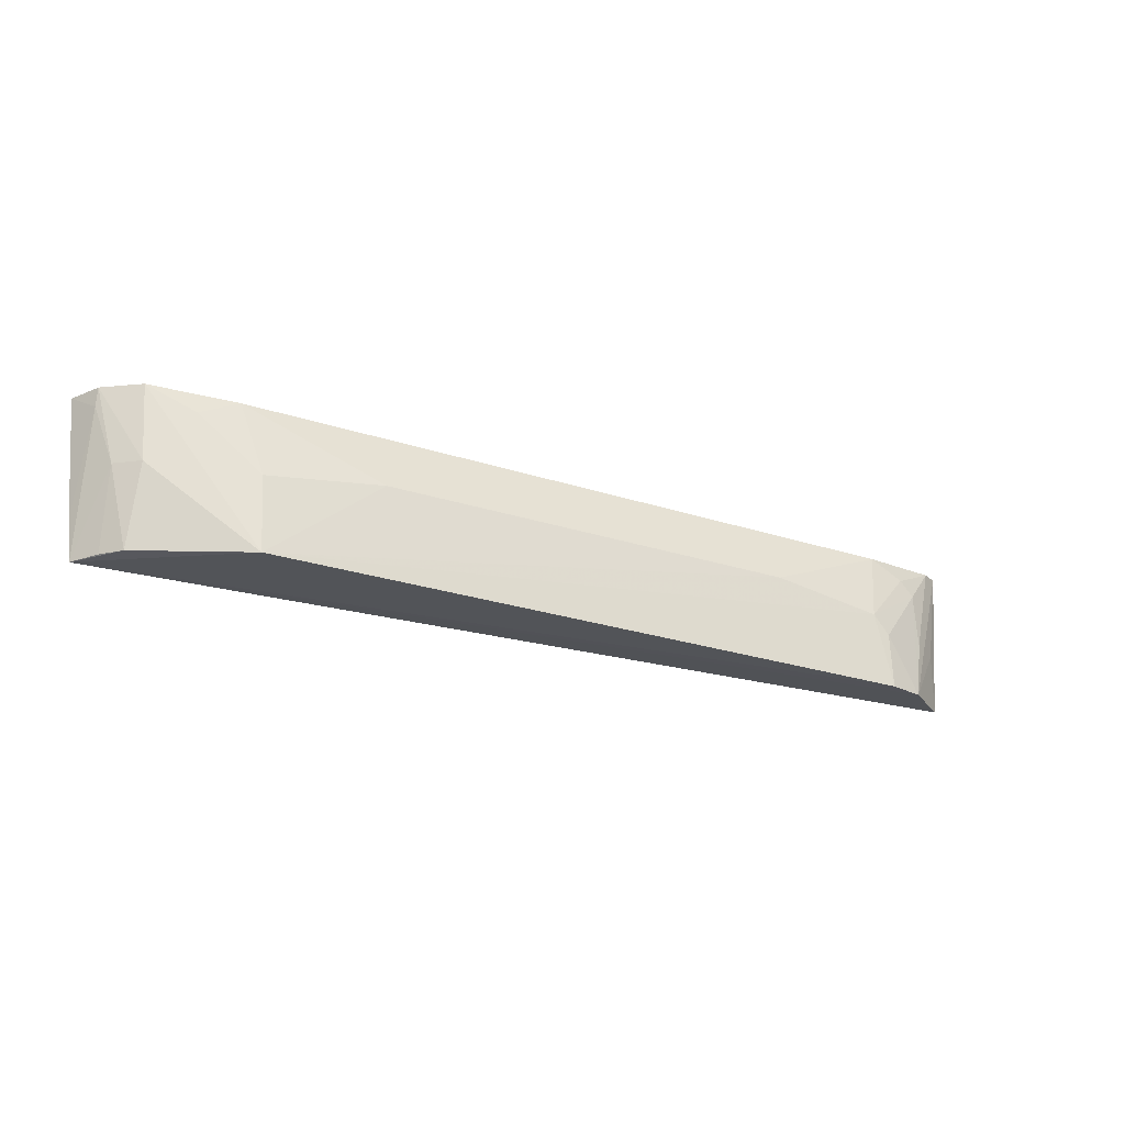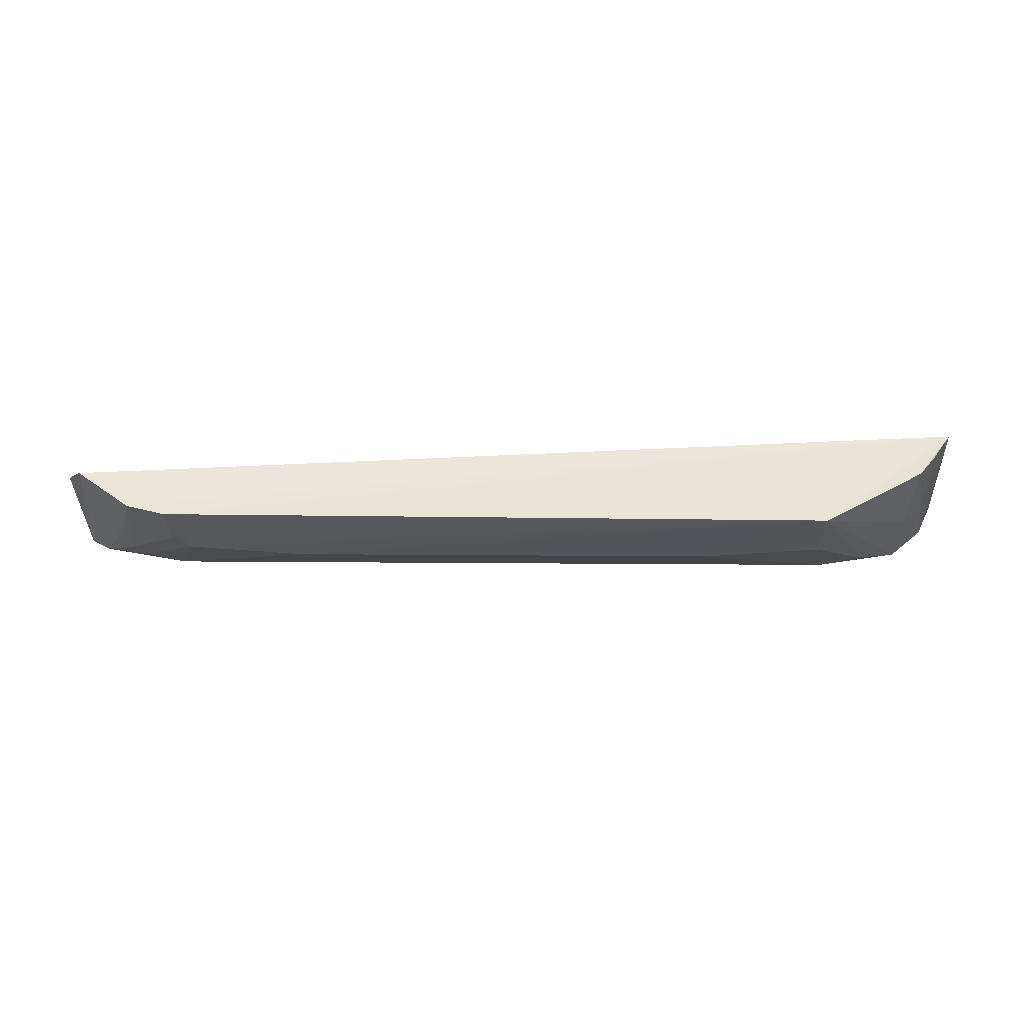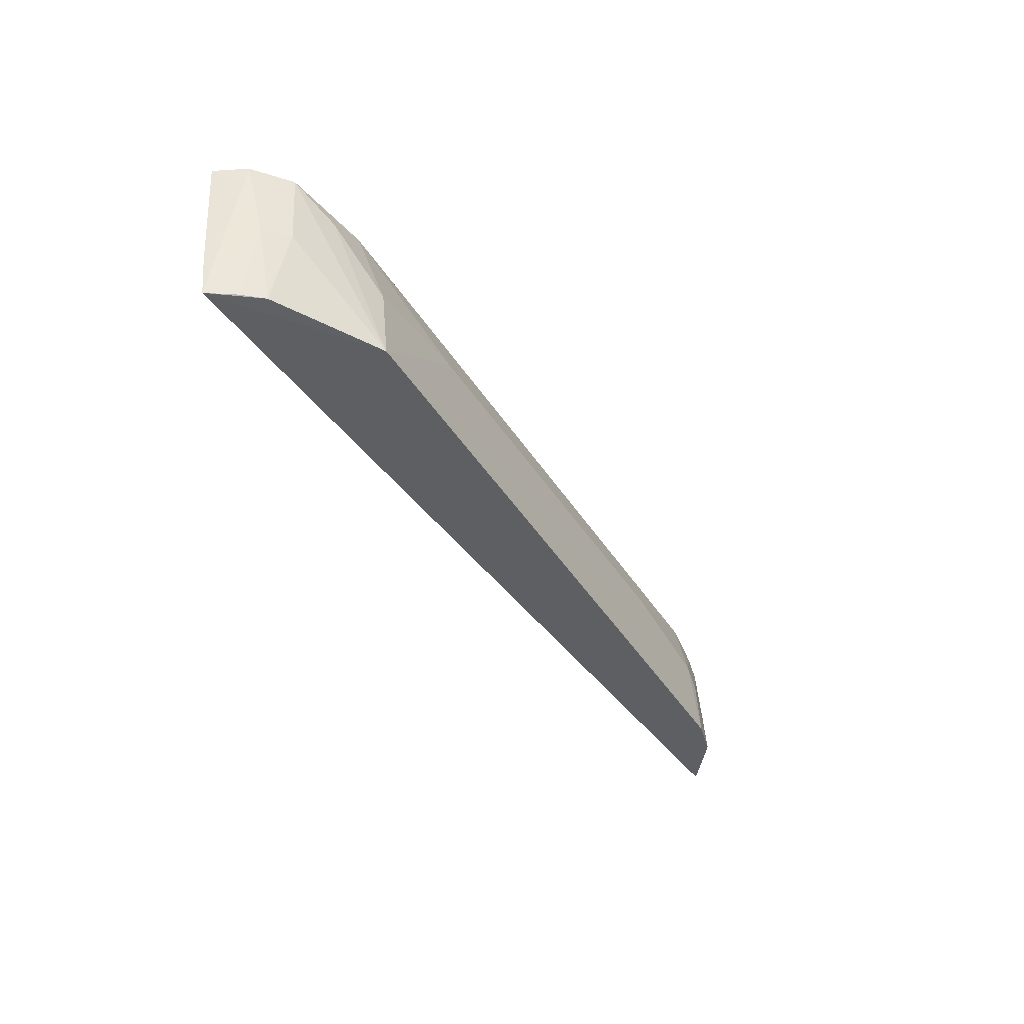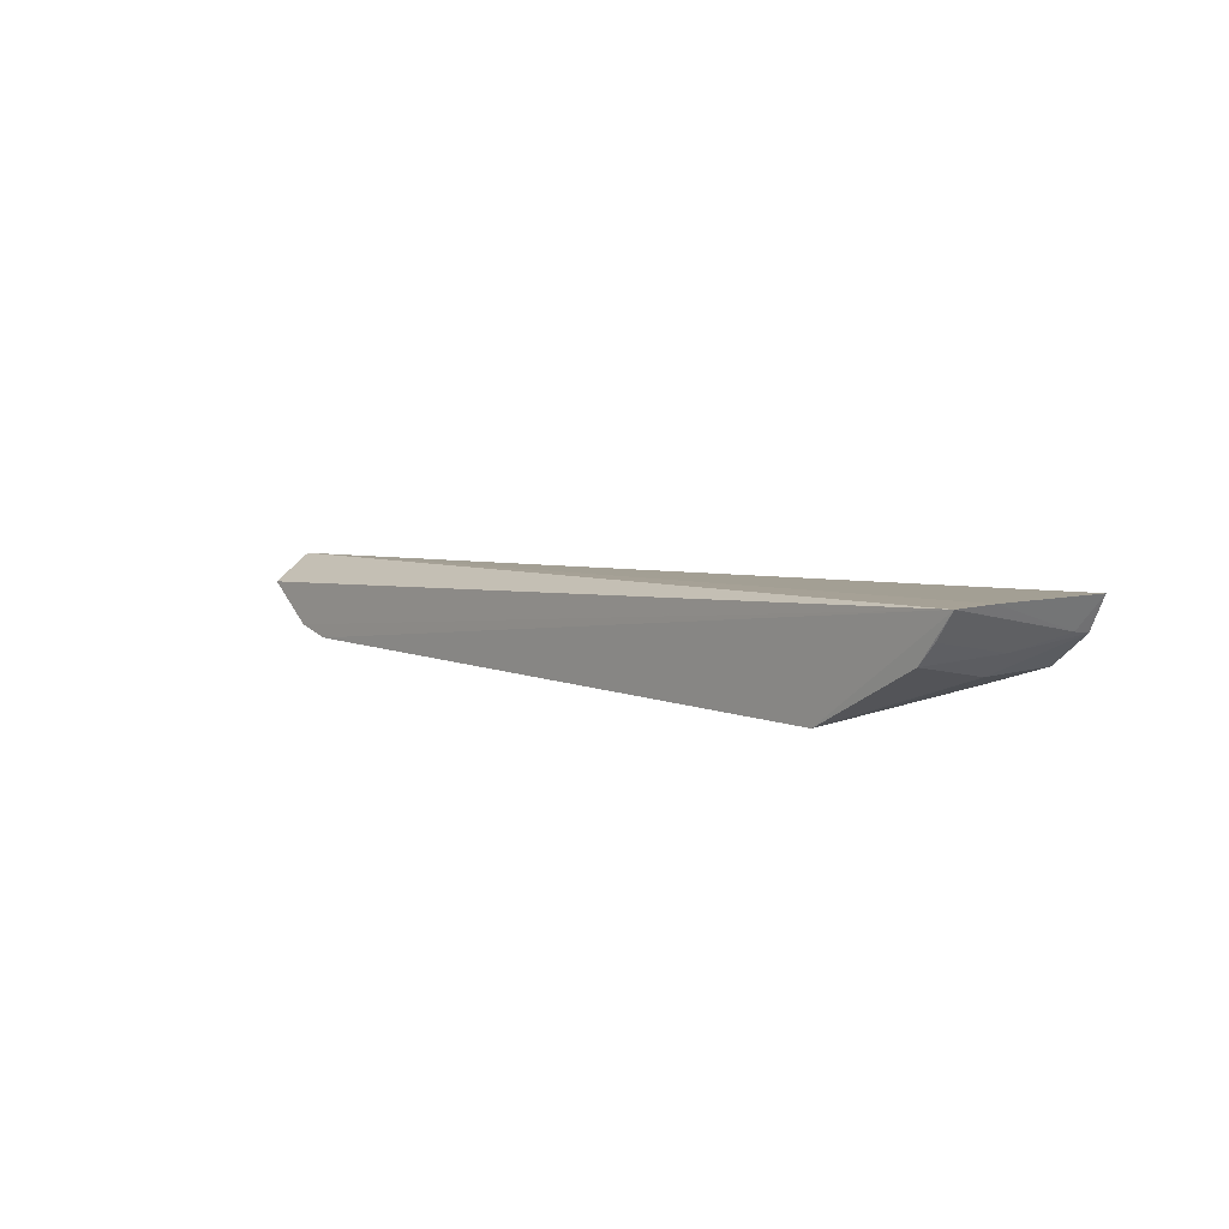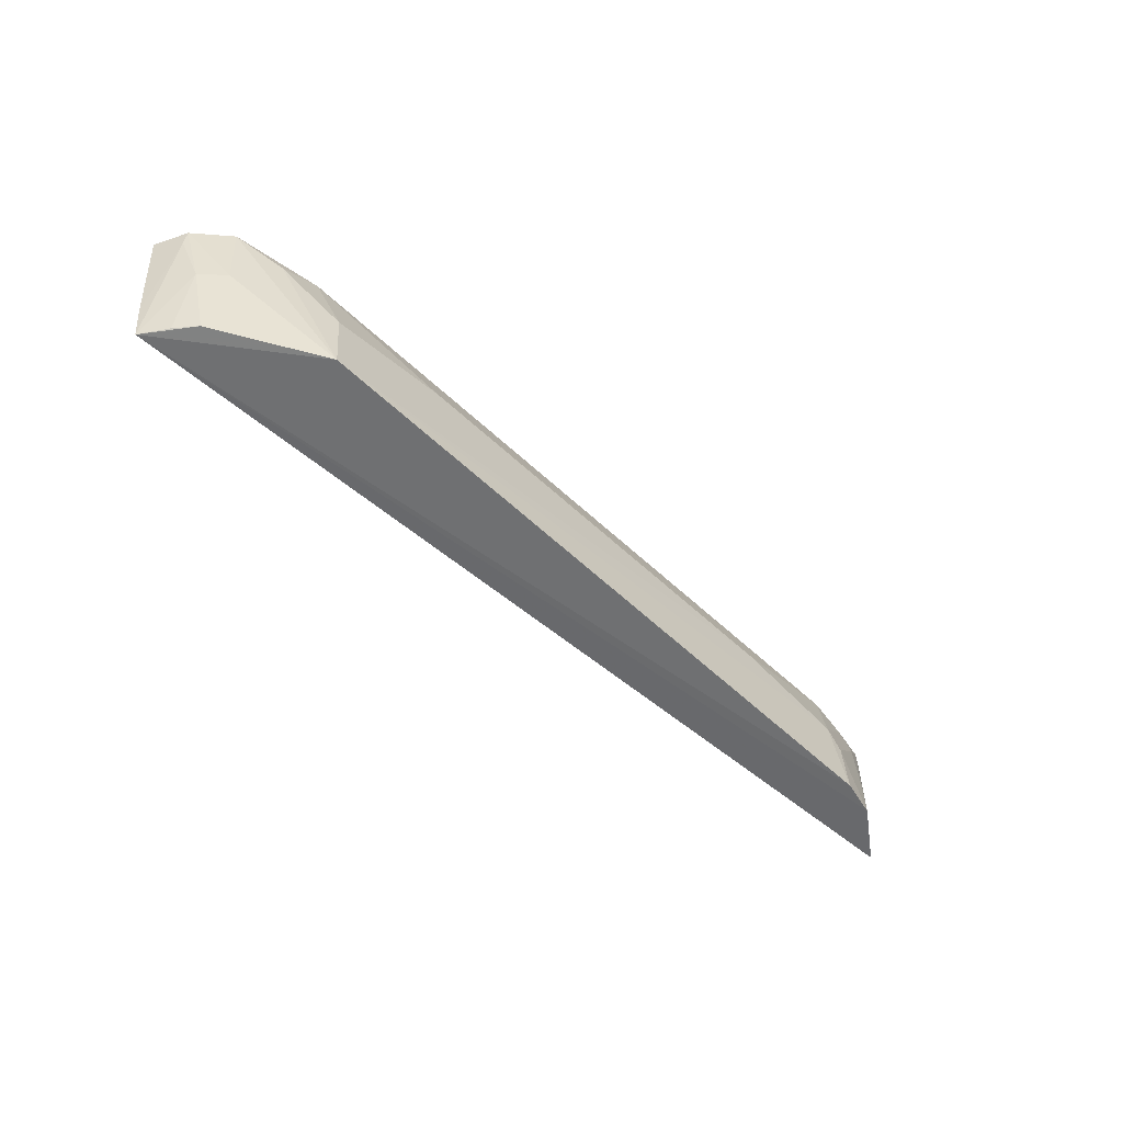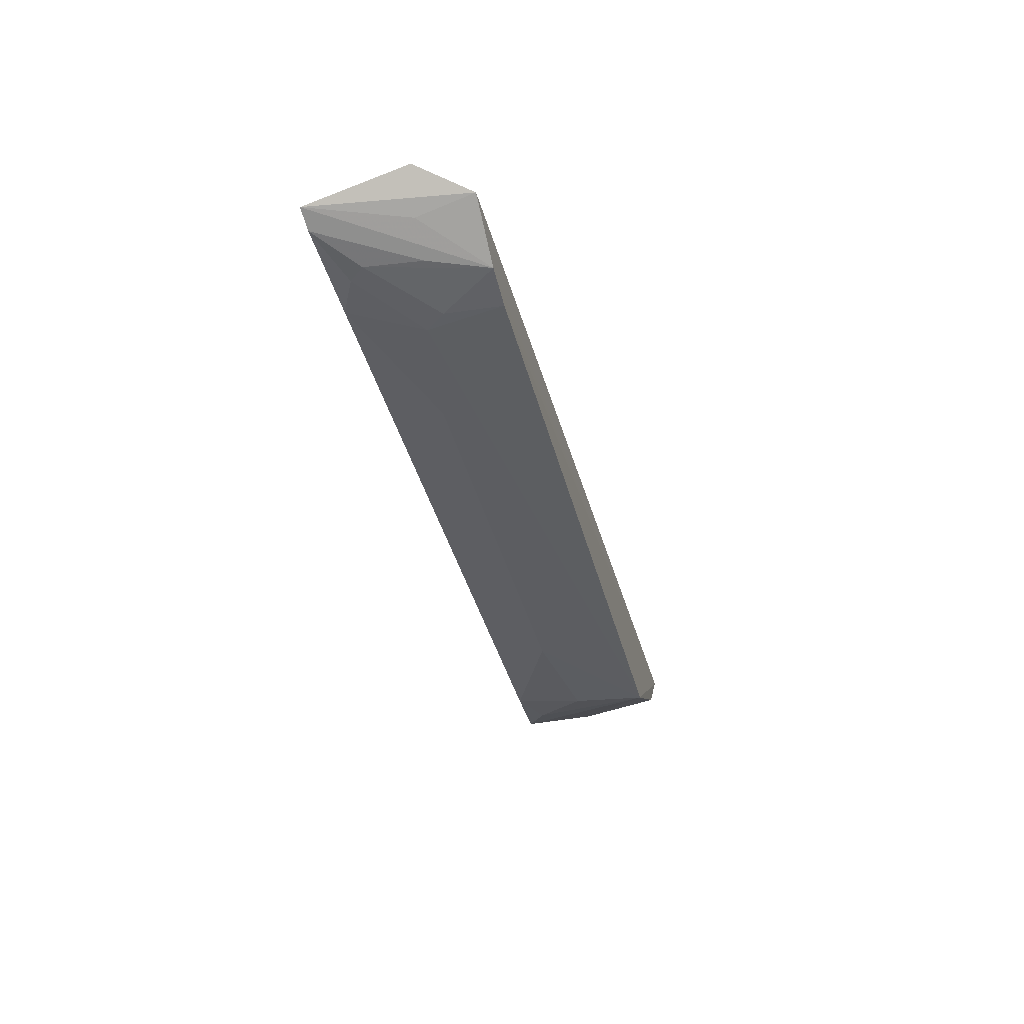
<metadata>
{"format":"obj","ext":"obj","renderer":"f3d","projection":"perspective","resolution":1024,"background":"white","views":[{"elev":-23.6,"azim":-29.2,"up":"+Z"},{"elev":-29.2,"azim":179.3,"up":"+Y"},{"elev":-41.6,"azim":-60.6,"up":"+Z"},{"elev":6.7,"azim":-130.5,"up":"+Y"},{"elev":-55.2,"azim":-44.9,"up":"+Z"},{"elev":-37.6,"azim":103.6,"up":"+Y"}]}
</metadata>
<code>
v 0.3 -0.0697 0.3216
v 0.3601 -0.03086 0.2621
v 0.3542 -0.04693 0.3417
v -0.3712 -0.01011 0.3412
v -0.2551 -0.09081 0.2191
v -0.2695 -0.06923 0.3366
v 0.2999 -0.08107 0.2194
v -0.3609 -0.01144 0.2198
v 0.2719 -0.07009 0.335
v -0.3342 -0.0566 0.3406
v 0.3417 -0.05019 0.2213
v 0.3111 -0.06975 0.3096
v -0.364 -0.01042 0.2518
v 0.2703 -0.08857 0.219
v 0.3393 -0.05551 0.3402
v -0.1652 -0.08549 0.2912
v -0.3597 -0.03437 0.3415
v -0.256 -0.08552 0.2779
v -0.3343 -0.04618 0.2207
v 0.3357 -0.0574 0.2656
v 0.2569 -0.08608 0.278
v 0.2701 -0.08606 0.2628
v 0.3107 -0.07375 0.2652
v -0.36 -0.03247 0.3276
v -0.2998 -0.06943 0.3215
v -0.3309 -0.058 0.2826
v 0.1674 -0.08553 0.2912
v -0.3475 -0.04228 0.2833
v -0.3469 -0.03099 0.2209
f 3 2 4
f 11 2 3
f 11 8 2
f 11 7 8
f 13 4 2
f 13 2 8
f 14 8 7
f 14 5 8
f 15 9 1
f 15 3 10
f 15 10 6
f 15 6 9
f 15 1 12
f 15 7 3
f 16 9 6
f 17 10 3
f 17 3 4
f 18 16 6
f 18 5 16
f 19 8 5
f 20 11 3
f 20 3 7
f 20 7 11
f 21 1 9
f 21 5 14
f 21 12 1
f 22 14 7
f 22 7 12
f 22 21 14
f 22 12 21
f 23 15 12
f 23 12 7
f 23 7 15
f 24 13 8
f 24 17 4
f 24 4 13
f 25 10 5
f 25 5 18
f 25 18 6
f 25 6 10
f 26 19 5
f 26 5 10
f 26 10 17
f 27 21 9
f 27 9 16
f 27 16 5
f 27 5 21
f 28 24 8
f 28 19 26
f 28 26 17
f 28 17 24
f 29 28 8
f 29 8 19
f 29 19 28

</code>
